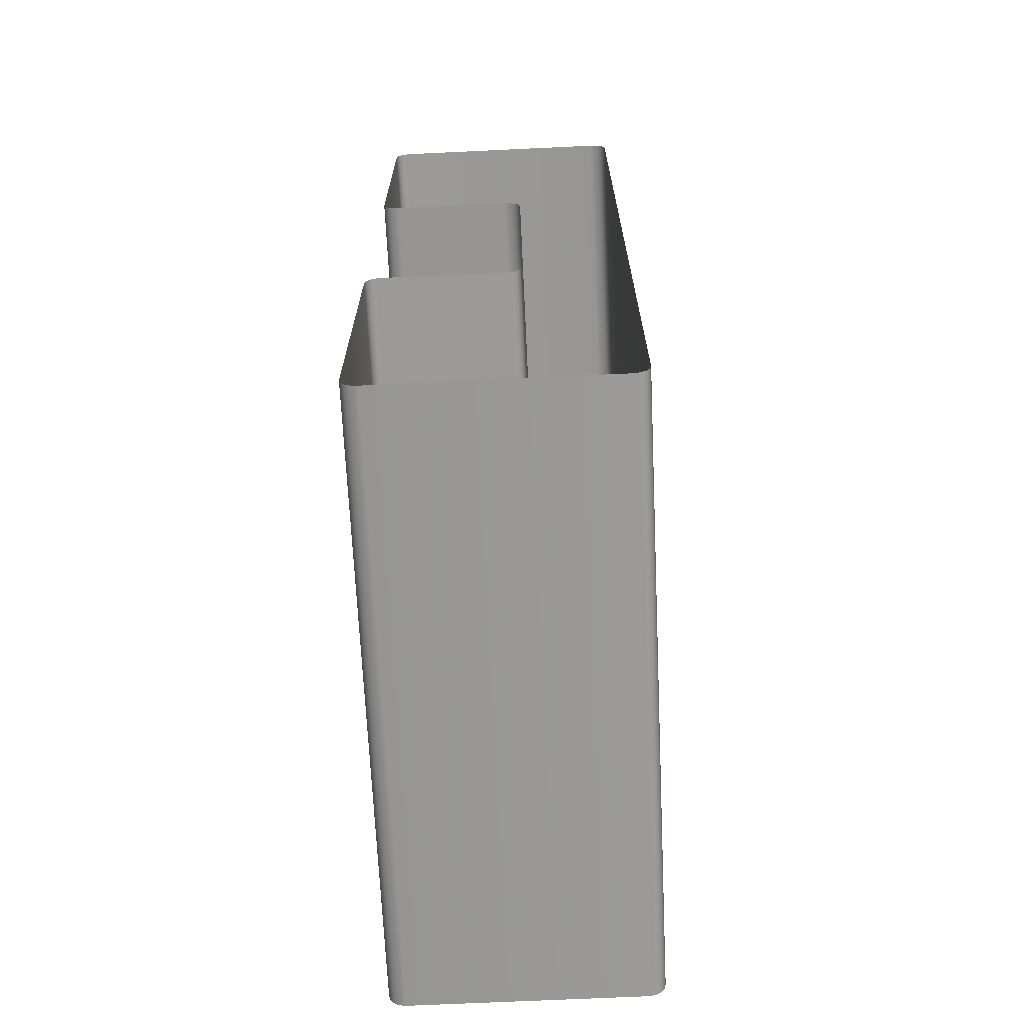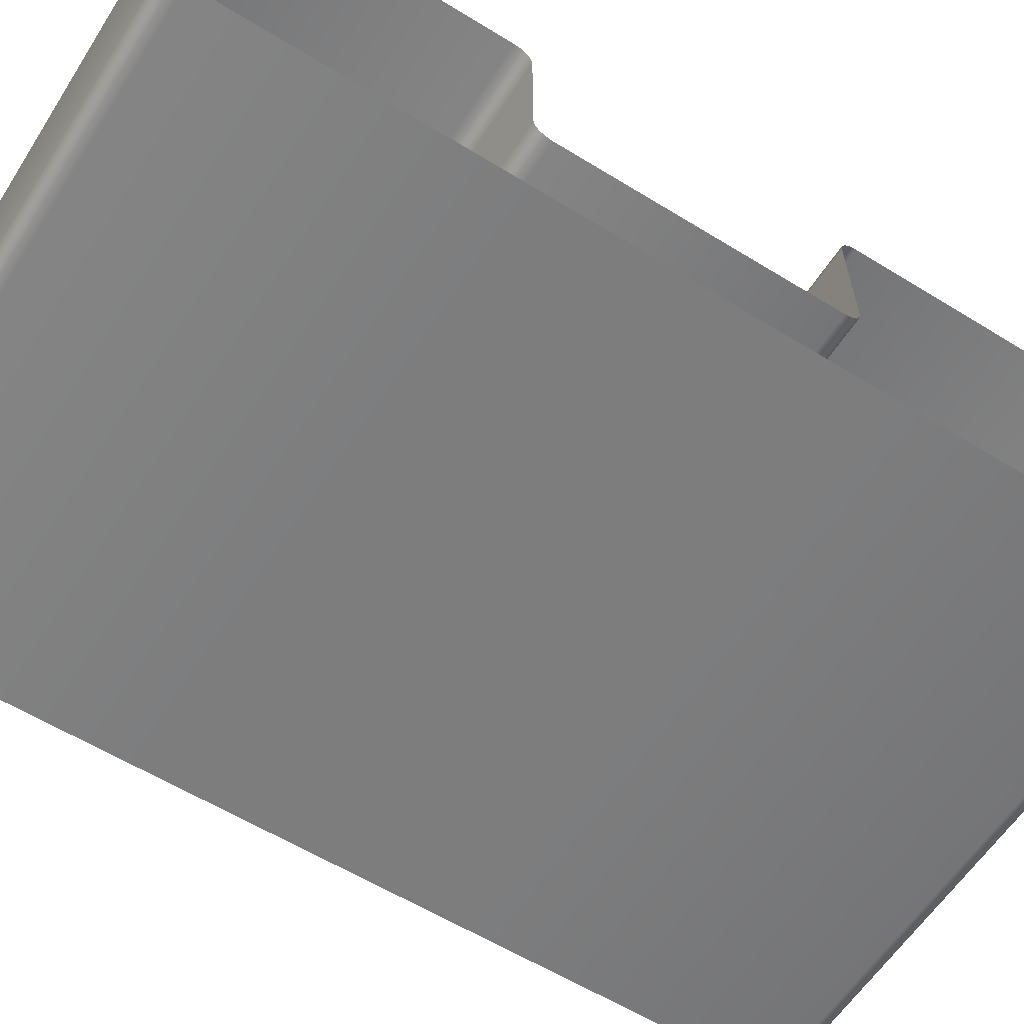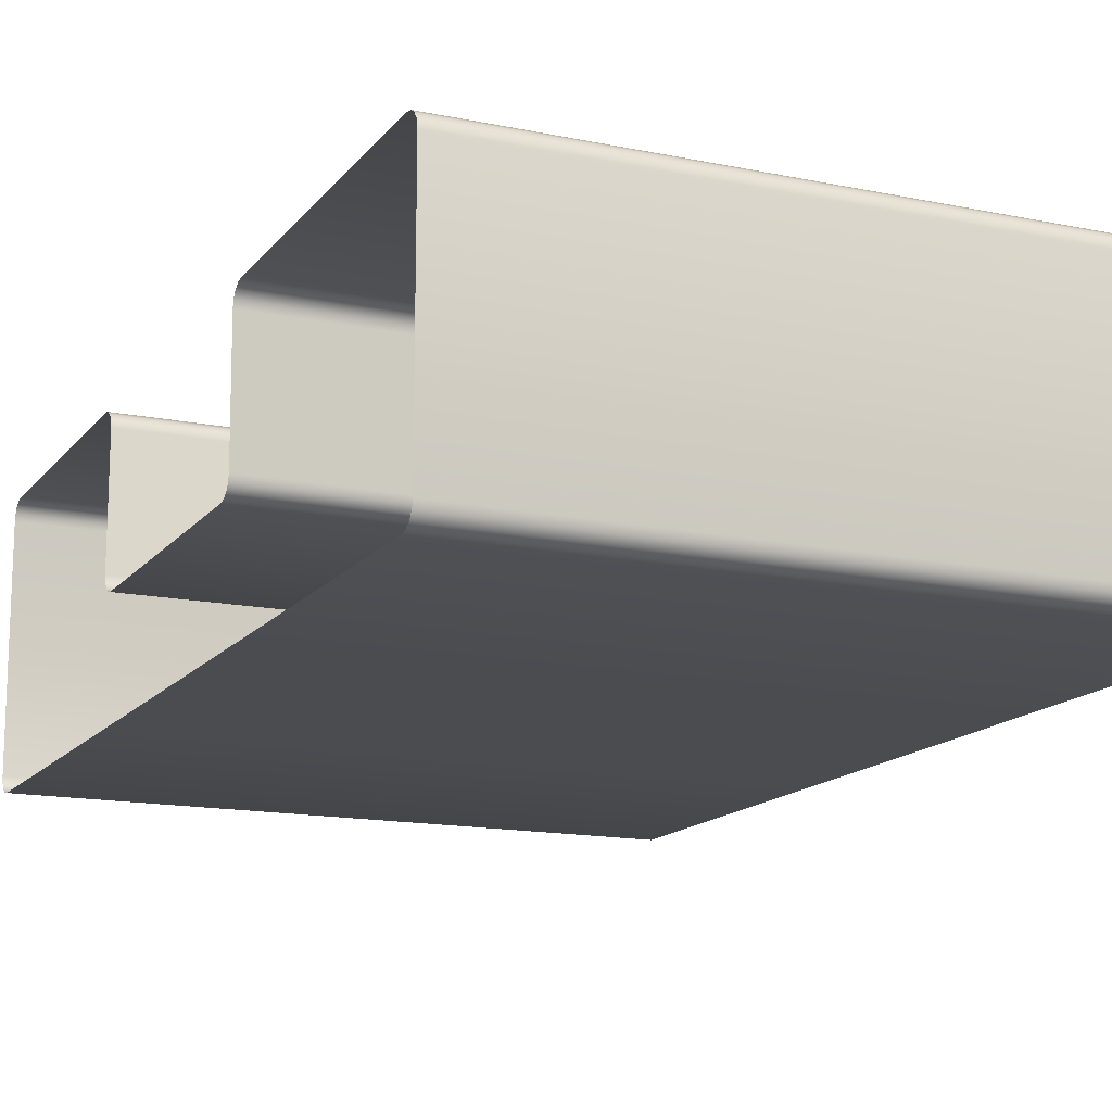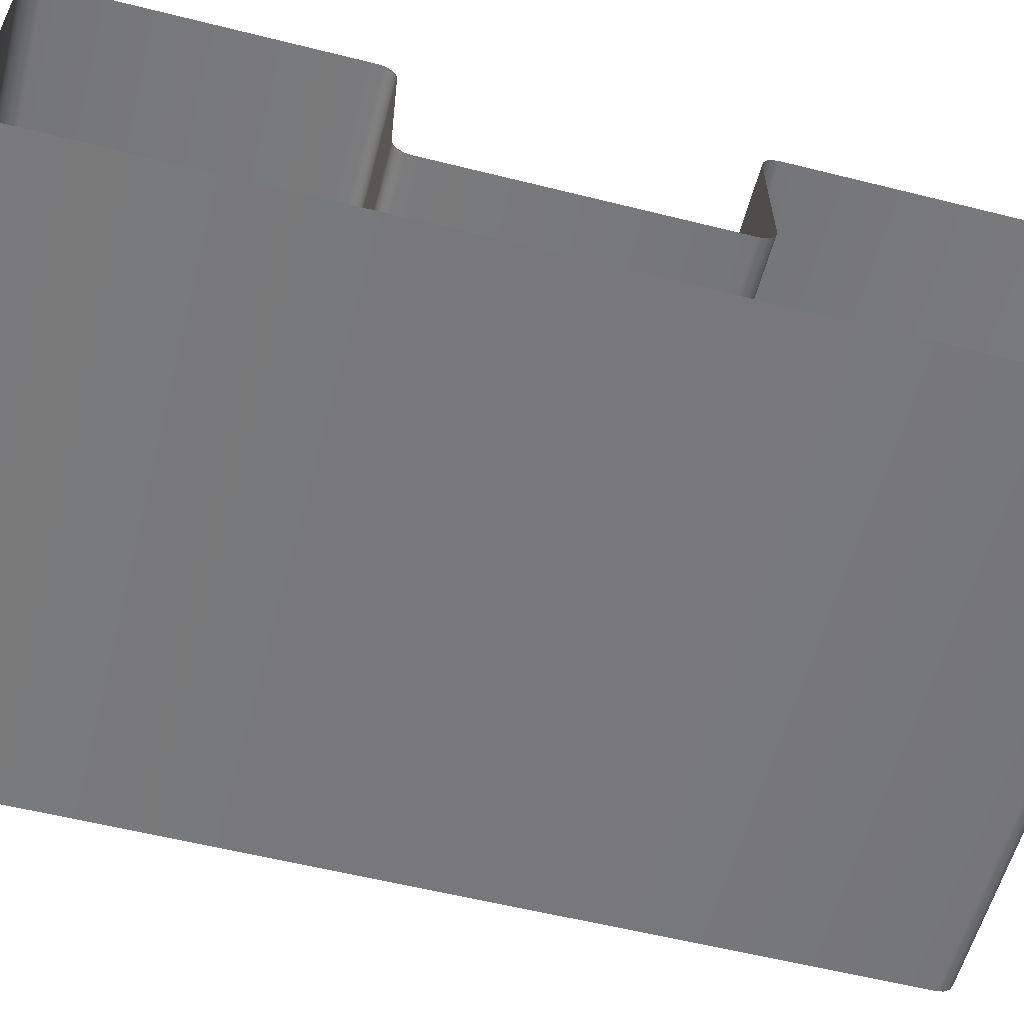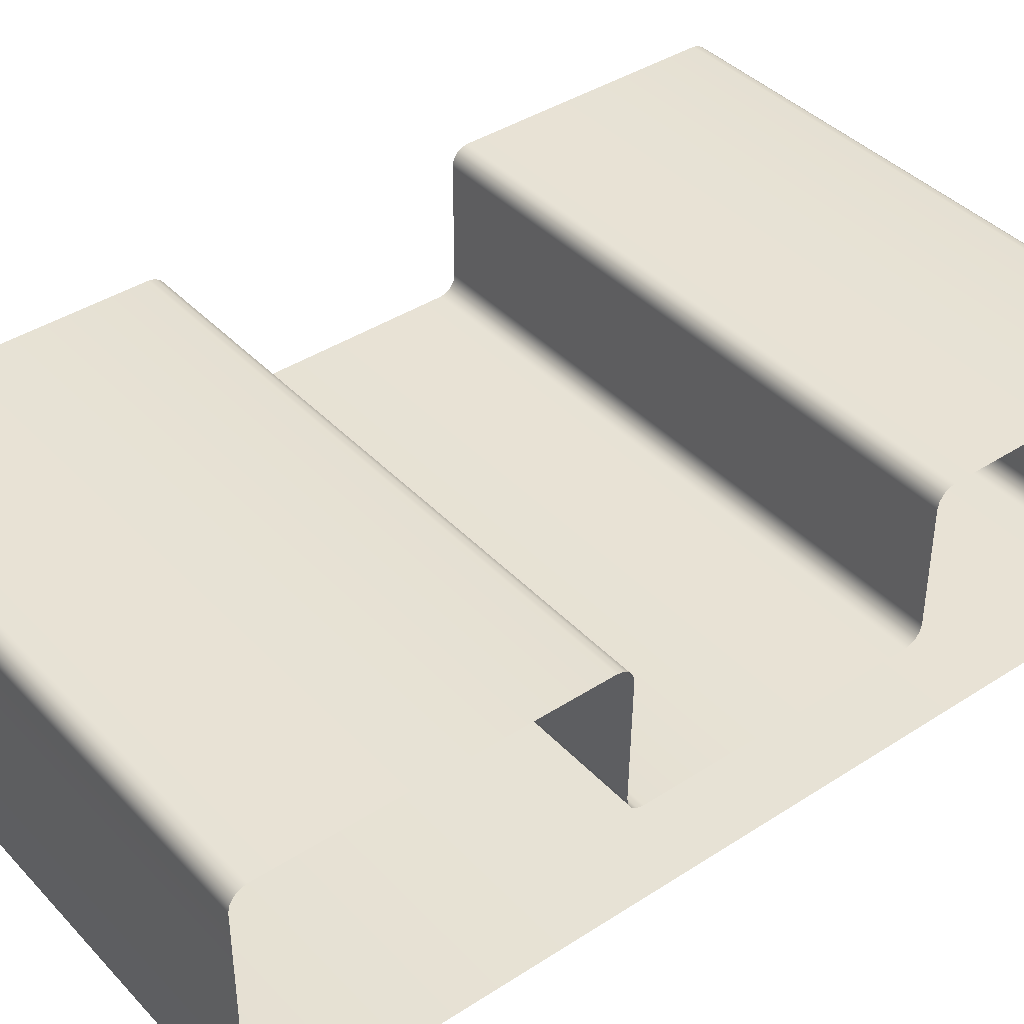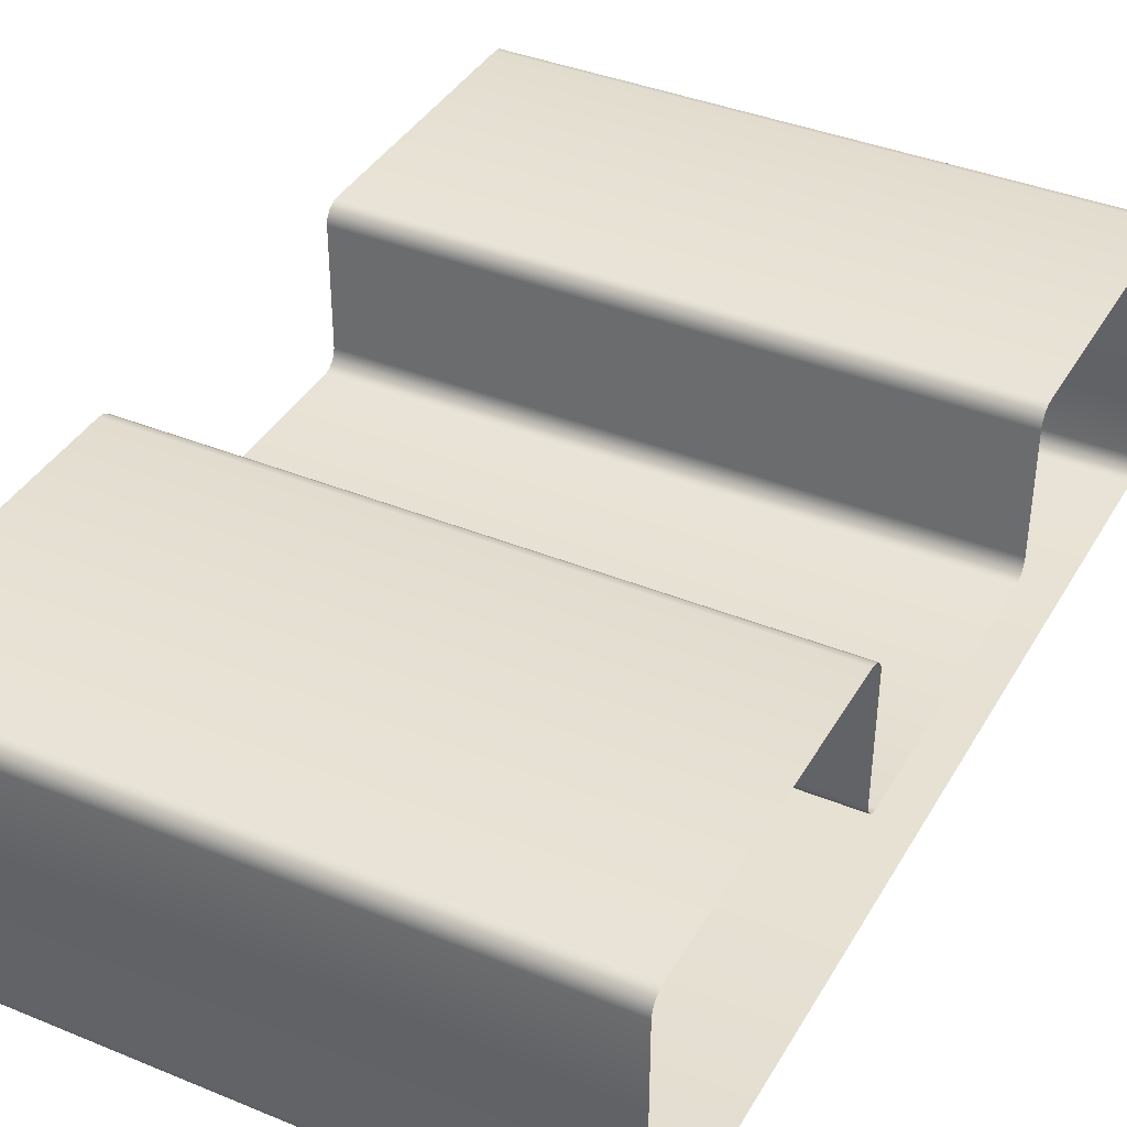
<metadata>
{"format":"obj","ext":"obj","renderer":"f3d","projection":"perspective","resolution":1024,"background":"white","views":[{"elev":-68.7,"azim":-87.3,"up":"+Z"},{"elev":-59.2,"azim":57.6,"up":"+Y"},{"elev":-14.7,"azim":155.8,"up":"+Y"},{"elev":-57.6,"azim":75.4,"up":"+Y"},{"elev":40.4,"azim":-128.5,"up":"+Y"},{"elev":38.8,"azim":-152.7,"up":"+Y"}]}
</metadata>
<code>
o SM_Door1_Wood_Impost_Black_01
v 0.07 0.01231 0.11
v 0.07 -0 0.075
v 0.07 -0 0.03929
v 0.07 0.01231 -0
v -0 0.01231 0.11
v -0 -0 0.075
v -0 -0 0.03929
v -0 0.01231 0
v 0.07 -0 0.002
v 0.07 0.002 -0
v 0.07 0.000152 0.001235
v 0.07 0.000586 0.000586
v 0.07 0.001235 0.000152
v 0.07 0.03 0.108
v 0.07 0.028 0.11
v 0.07 0.02985 0.1088
v 0.07 0.02941 0.1094
v 0.07 0.02876 0.1098
v 0.07 0.002 0.11
v 0.07 -0 0.108
v 0.07 0.001235 0.1098
v 0.07 0.000586 0.1094
v 0.07 0.000152 0.1088
v 0.07 0.028 -0
v 0.07 0.03 0.002
v 0.07 0.02877 0.000152
v 0.07 0.02941 0.000586
v 0.07 0.02985 0.001235
v 0.07 0.03 0.038
v 0.07 0.028 0.03996
v 0.07 0.02985 0.03876
v 0.07 0.02942 0.0394
v 0.07 0.02877 0.03982
v 0.07 0.01431 0.03969
v 0.07 0.01231 0.04165
v 0.07 0.01354 0.03982
v 0.07 0.01289 0.04024
v 0.07 0.01246 0.04088
v 0.07 0.01231 0.073
v 0.07 0.01431 0.075
v 0.07 0.01246 0.07376
v 0.07 0.01289 0.07441
v 0.07 0.01354 0.07485
v 0.07 0.028 0.075
v 0.07 0.03 0.077
v 0.07 0.02876 0.07515
v 0.07 0.02941 0.07559
v 0.07 0.02985 0.07623
v -0 0.028 0.11
v -0 0.03 0.108
v -0 0.02876 0.1098
v -0 0.02941 0.1094
v -0 0.02985 0.1088
v -0 -0 0.108
v -0 0.002 0.11
v -0 0.000152 0.1088
v -0 0.000586 0.1094
v -0 0.001235 0.1098
v -0 0.028 0.03996
v -0 0.03 0.038
v -0 0.02877 0.03982
v -0 0.02942 0.0394
v -0 0.02985 0.03876
v 0 0.01231 0.04166
v -0 0.01431 0.0397
v 0 0.01246 0.0409
v 0 0.01289 0.04026
v 0 0.01354 0.03984
v -0 0.01431 0.075
v -0 0.01231 0.073
v -0 0.01354 0.07485
v -0 0.01289 0.07441
v -0 0.01246 0.07376
v -0 0.03 0.077
v -0 0.028 0.075
v -0 0.02985 0.07623
v -0 0.02941 0.07559
v -0 0.02876 0.07515
v -0 0.002 0
v -0 -0 0.002
v -0 0.001235 0.000152
v -0 0.000586 0.000586
v -0 0.000152 0.001235
v -0 0.03 0.002
v -0 0.028 0
v -0 0.02985 0.001235
v -0 0.02941 0.000586
v -0 0.02877 0.000152
f 74 50 14 45
f 54 6 2 20
f 8 85 24 4
f 5 55 19 1
f 59 65 34 30
f 64 70 39 35
f 69 75 44 40
f 49 5 1 15
f 79 8 4 10
f 6 7 3 2
f 84 60 29 25
f 79 10 13 81
f 81 13 12 82
f 82 12 11 83
f 83 11 9 80
f 84 25 28 86
f 86 28 27 87
f 87 27 26 88
f 88 26 24 85
f 14 50 53 16
f 16 53 52 17
f 17 52 51 18
f 18 51 49 15
f 19 55 58 21
f 21 58 57 22
f 22 57 56 23
f 23 56 54 20
f 29 60 63 31
f 31 63 62 32
f 32 62 61 33
f 33 61 59 30
f 34 65 68 36
f 36 68 67 37
f 37 67 66 38
f 38 66 64 35
f 39 70 73 41
f 41 73 72 42
f 42 72 71 43
f 43 71 69 40
f 44 75 78 46
f 46 78 77 47
f 47 77 76 48
f 48 76 74 45
f 7 80 9 3

</code>
